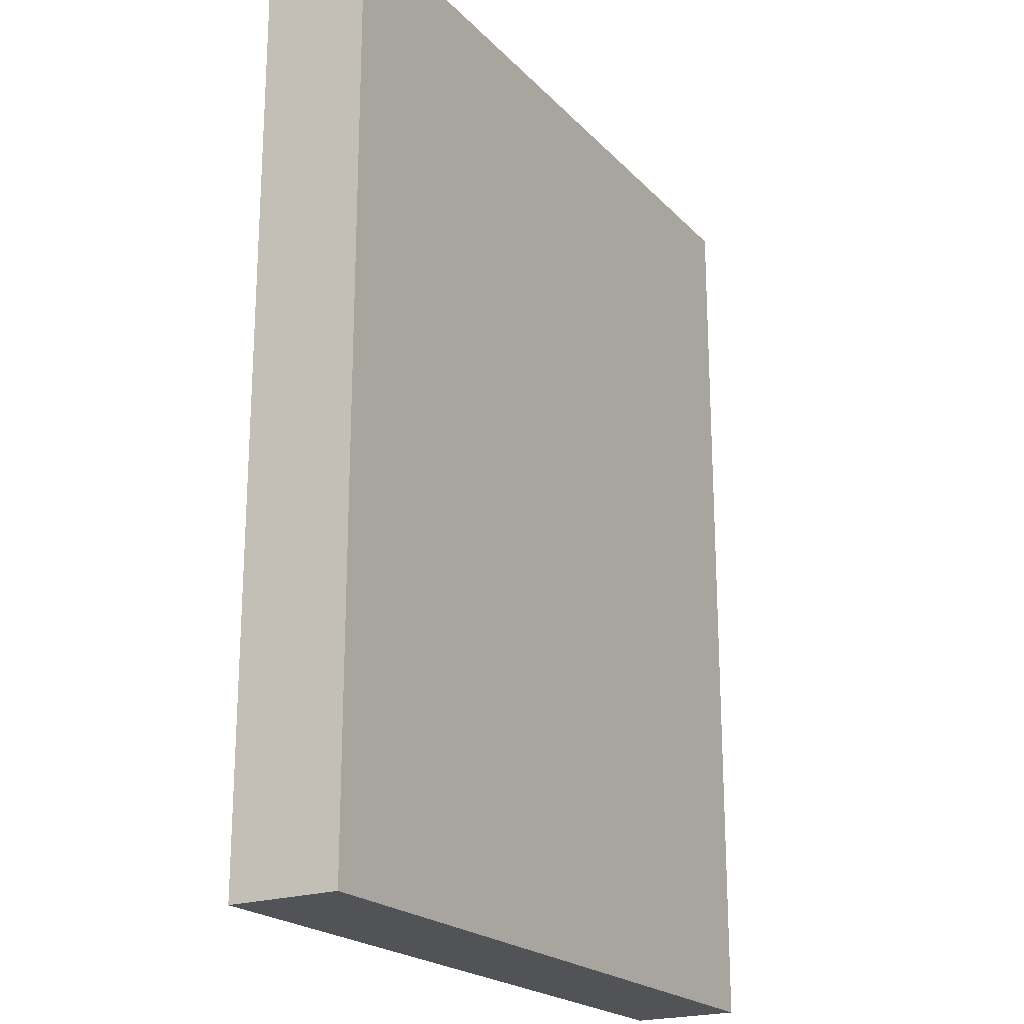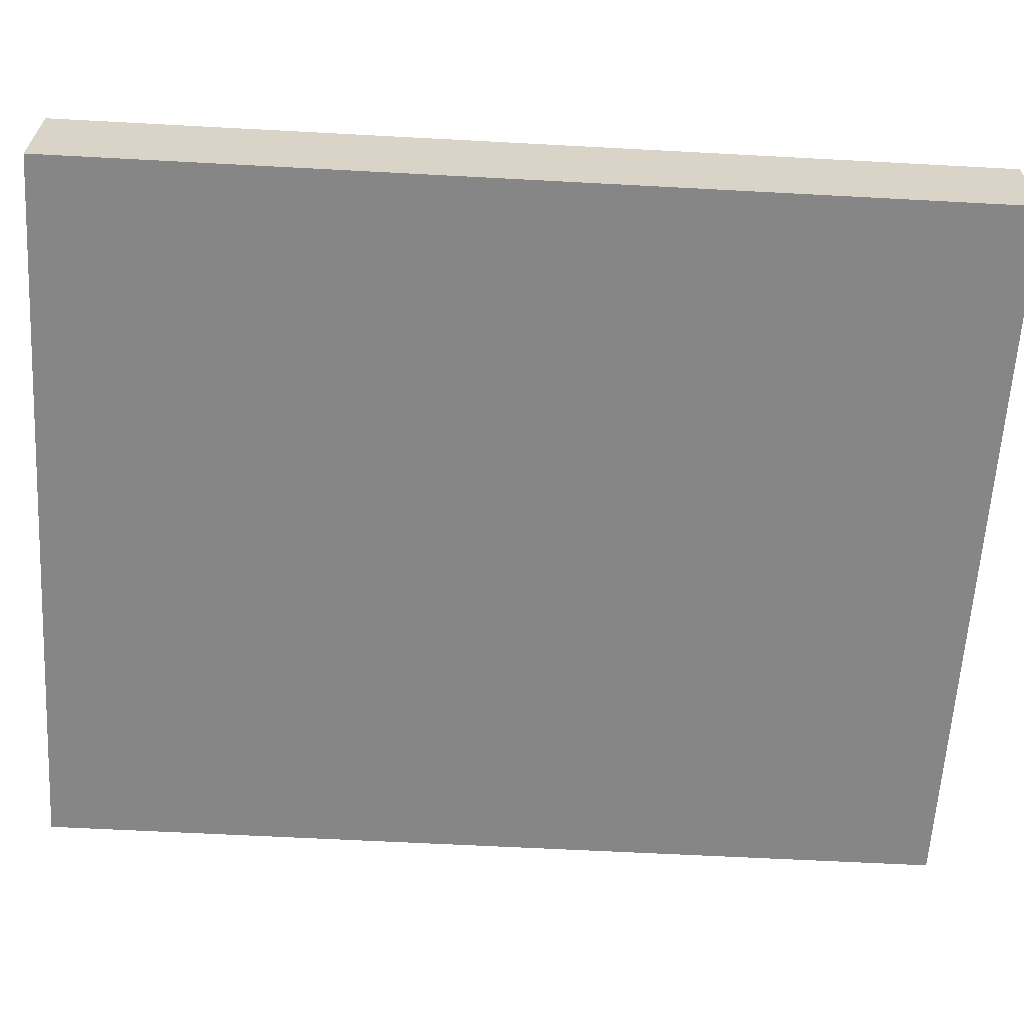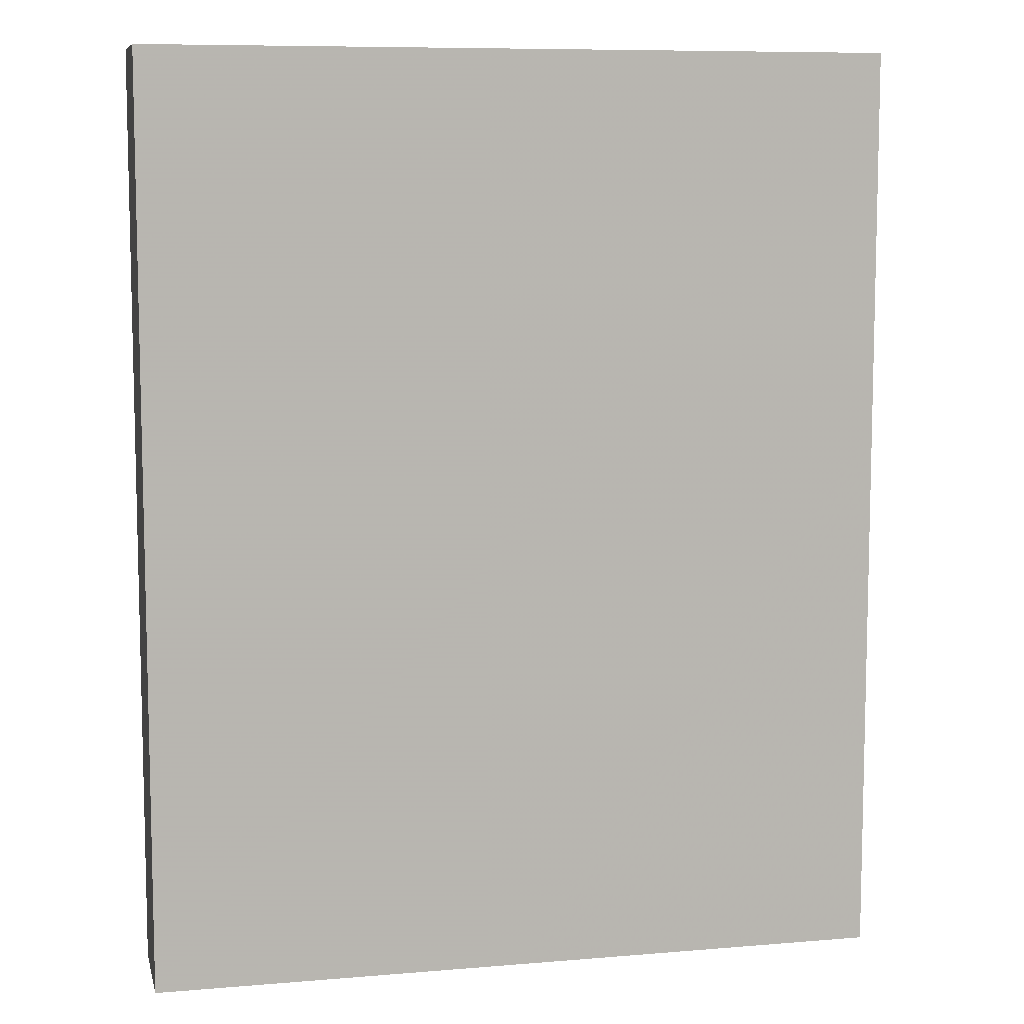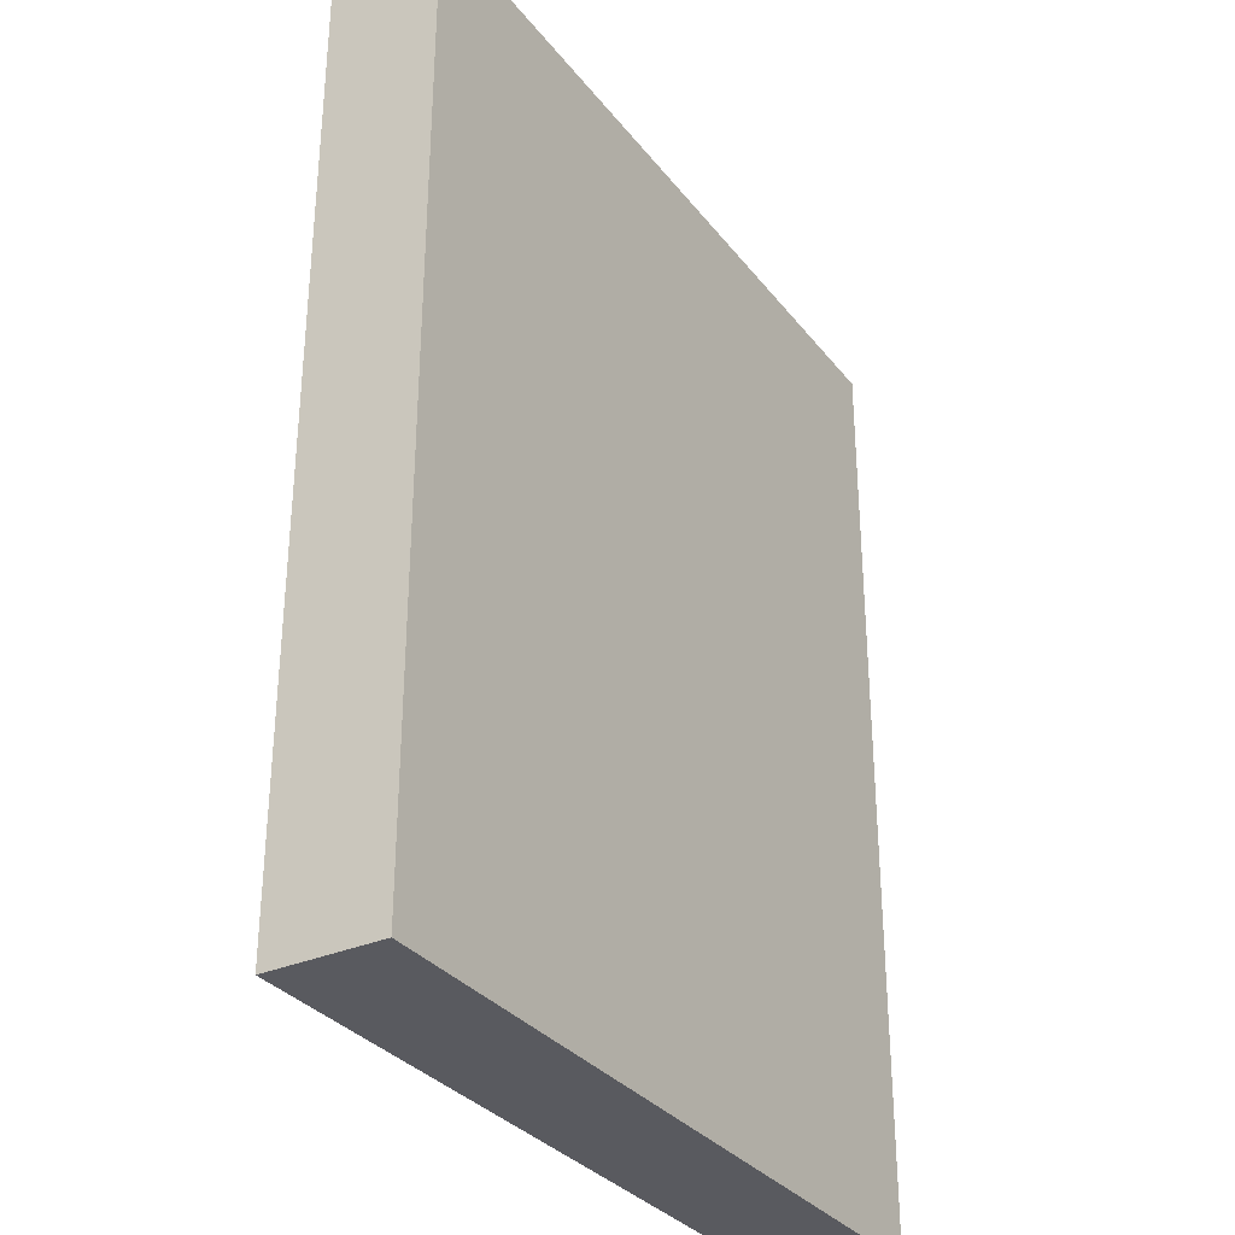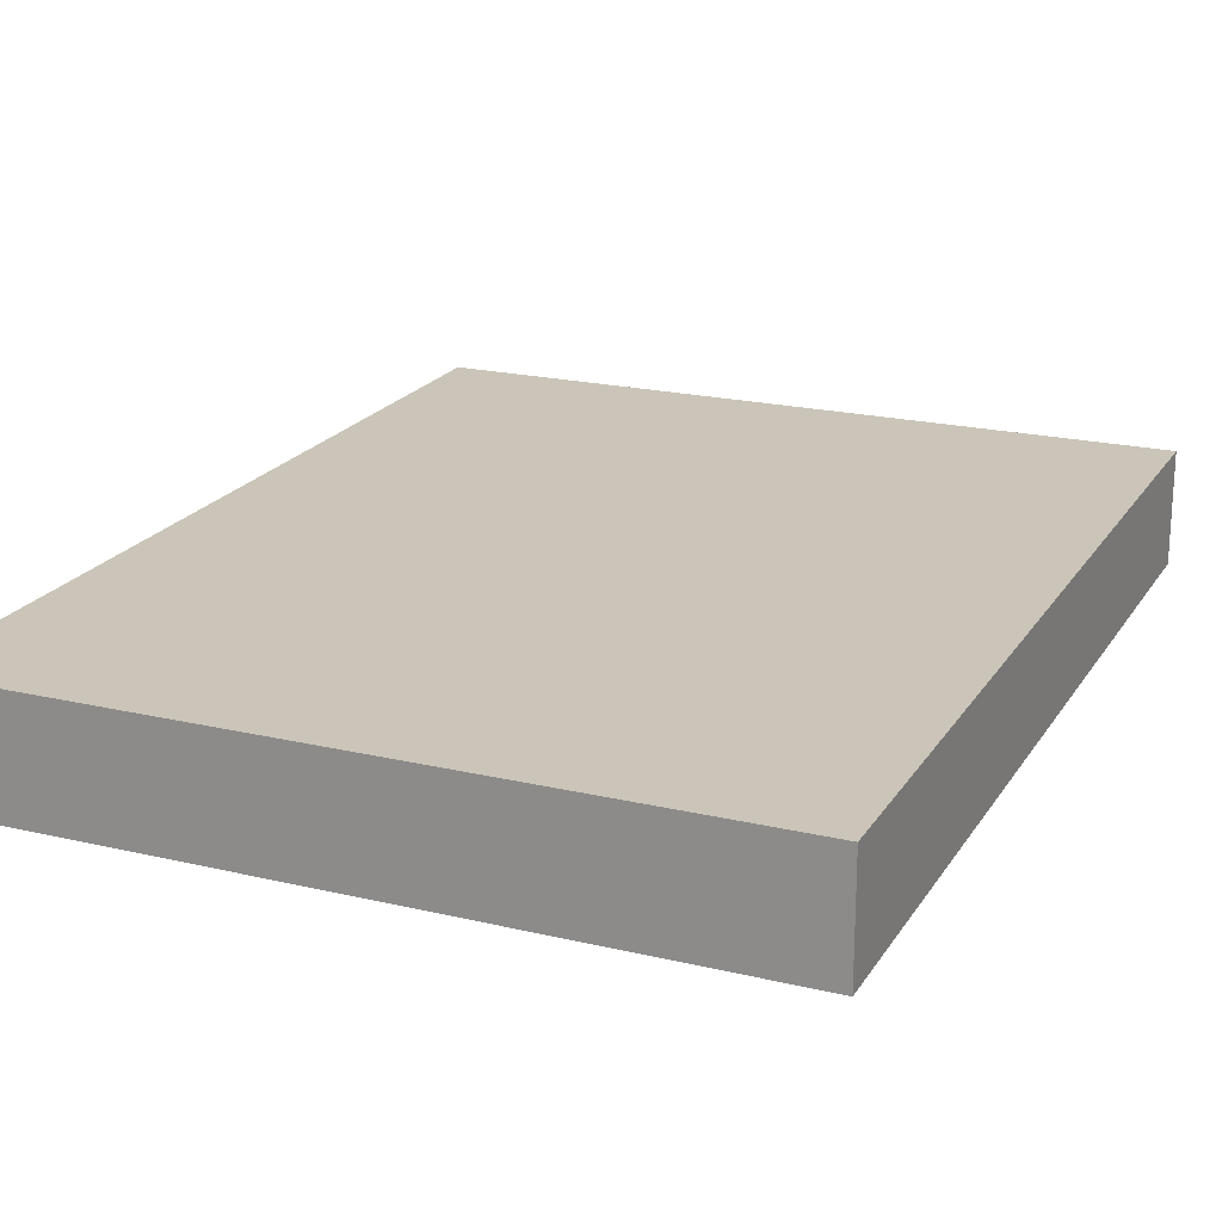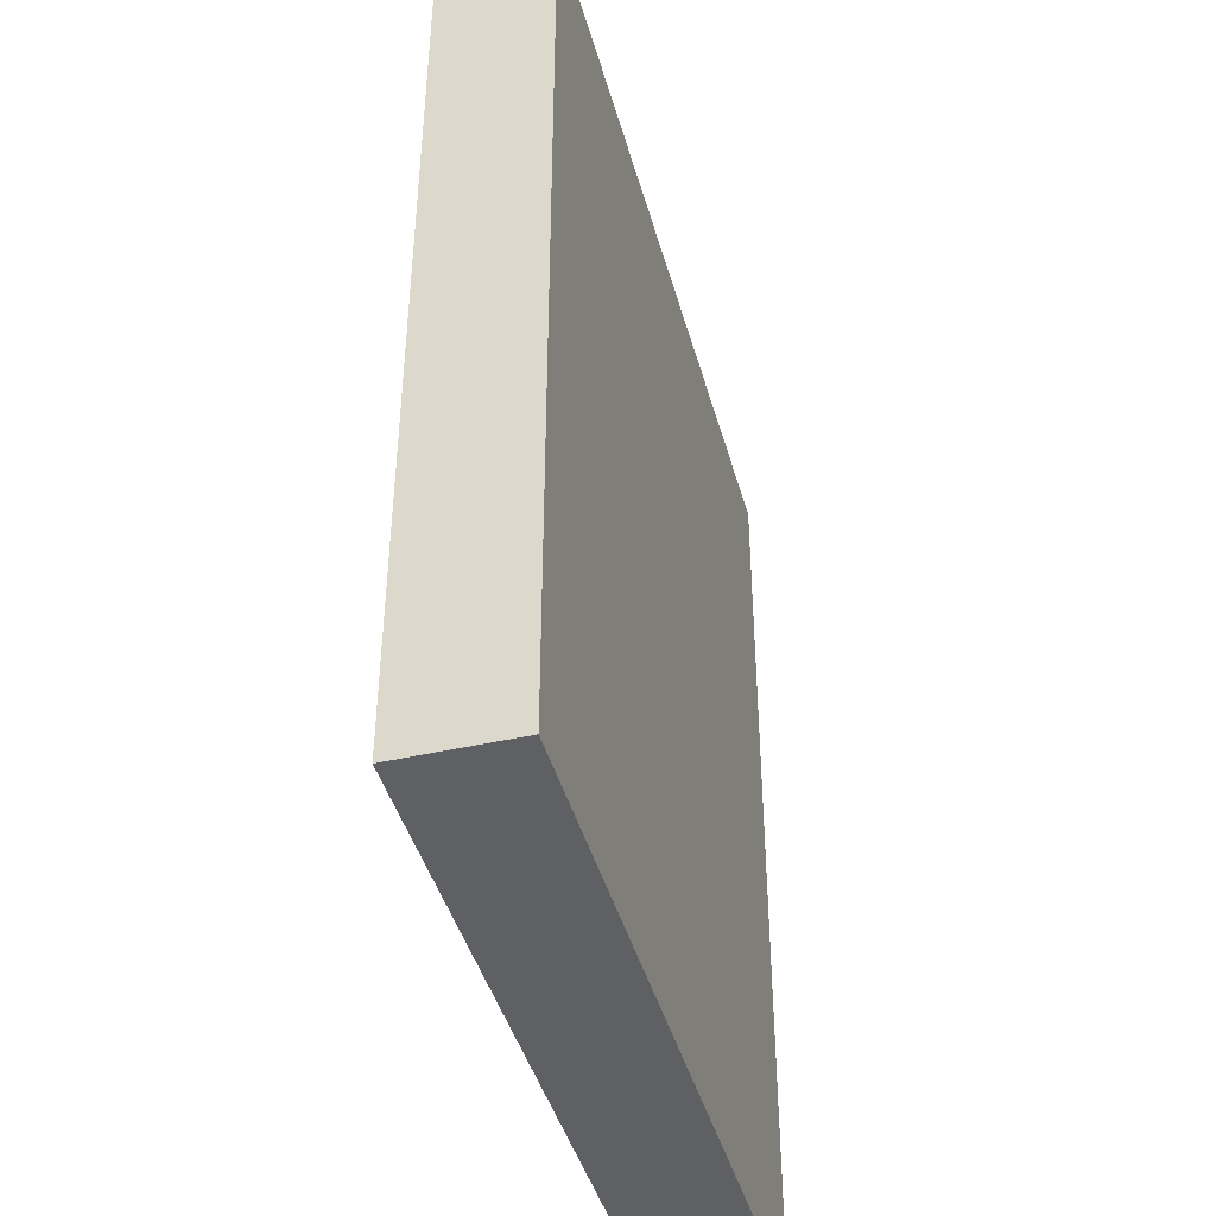
<metadata>
{"format":"obj","ext":"obj","renderer":"f3d","projection":"perspective","resolution":1024,"background":"white","views":[{"elev":-21.1,"azim":120.2,"up":"+Y"},{"elev":-62.0,"azim":-93.3,"up":"+Z"},{"elev":8.5,"azim":167.2,"up":"+Y"},{"elev":-32.2,"azim":-58.5,"up":"+Y"},{"elev":20.4,"azim":-156.7,"up":"+Z"},{"elev":-43.5,"azim":-74.8,"up":"+Y"}]}
</metadata>
<code>
o 8063
v 2227 1873 13.62
v 2227 1873 13.62
v 2227 1873 13.62
v 2227 1873 13.63
v 2227 1873 13.63
v 2227 1873 13.63
v 2227 1873 13.62
v 2227 1873 13.62
v 2227 1873 13.62
v 2227 1873 13.63
v 2227 1873 13.62
v 2227 1873 13.63
v 2227 1873 13.63
v 2227 1873 13.63
v 2227 1873 13.63
v 2227 1873 13.63
v 2227 1873 13.62
v 2227 1873 13.63
v 2227 1873 13.62
v 2227 1873 13.63
v 2227 1873 13.63
v 2227 1873 13.62
v 2227 1873 13.63
v 2227 1873 13.63
v 2227 1873 13.62
v 2227 1873 13.62
v 2227 1873 13.63
v 2227 1873 13.62
v 2227 1873 13.62
f 1 2 3
f 1 4 5
f 6 2 7
f 8 9 7
f 10 7 11
f 12 13 14
f 14 15 16
f 17 15 18
f 19 20 21
f 22 23 20
f 24 25 26
f 27 28 29

</code>
